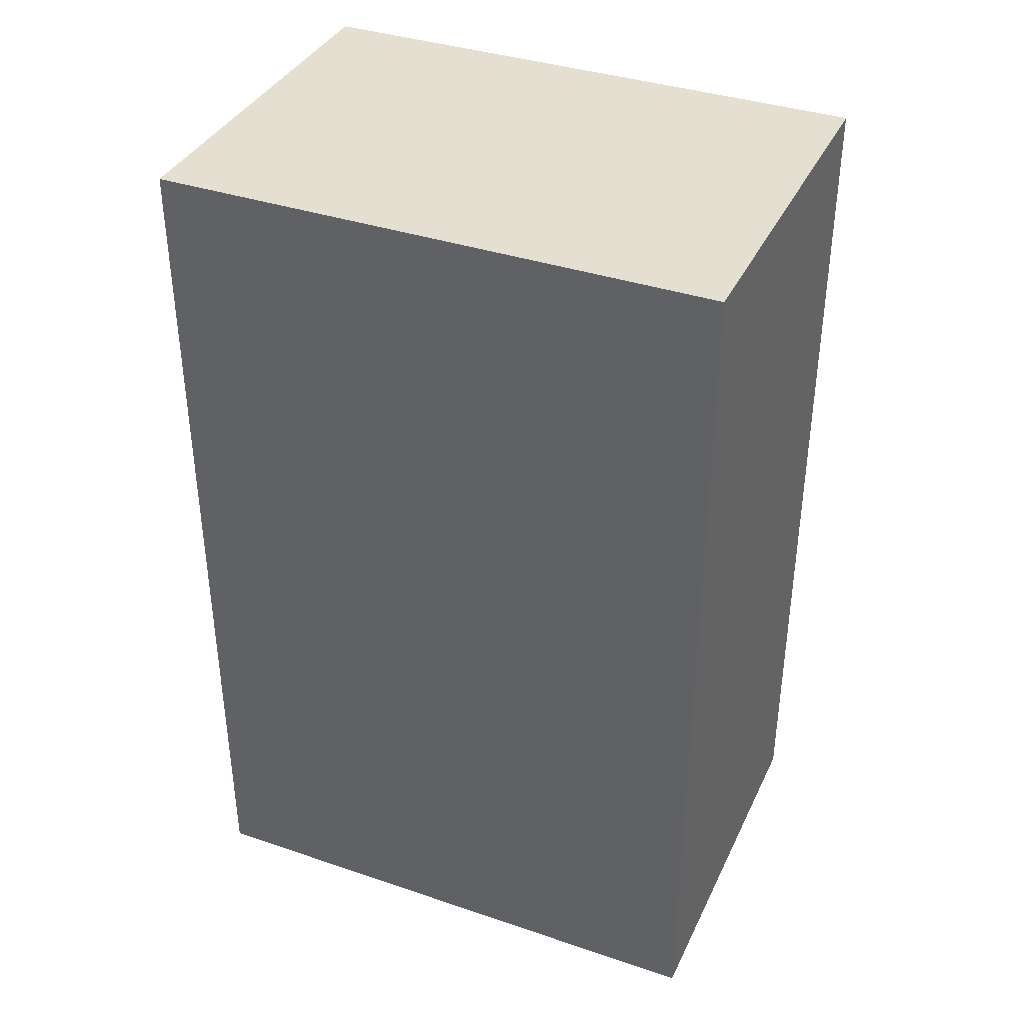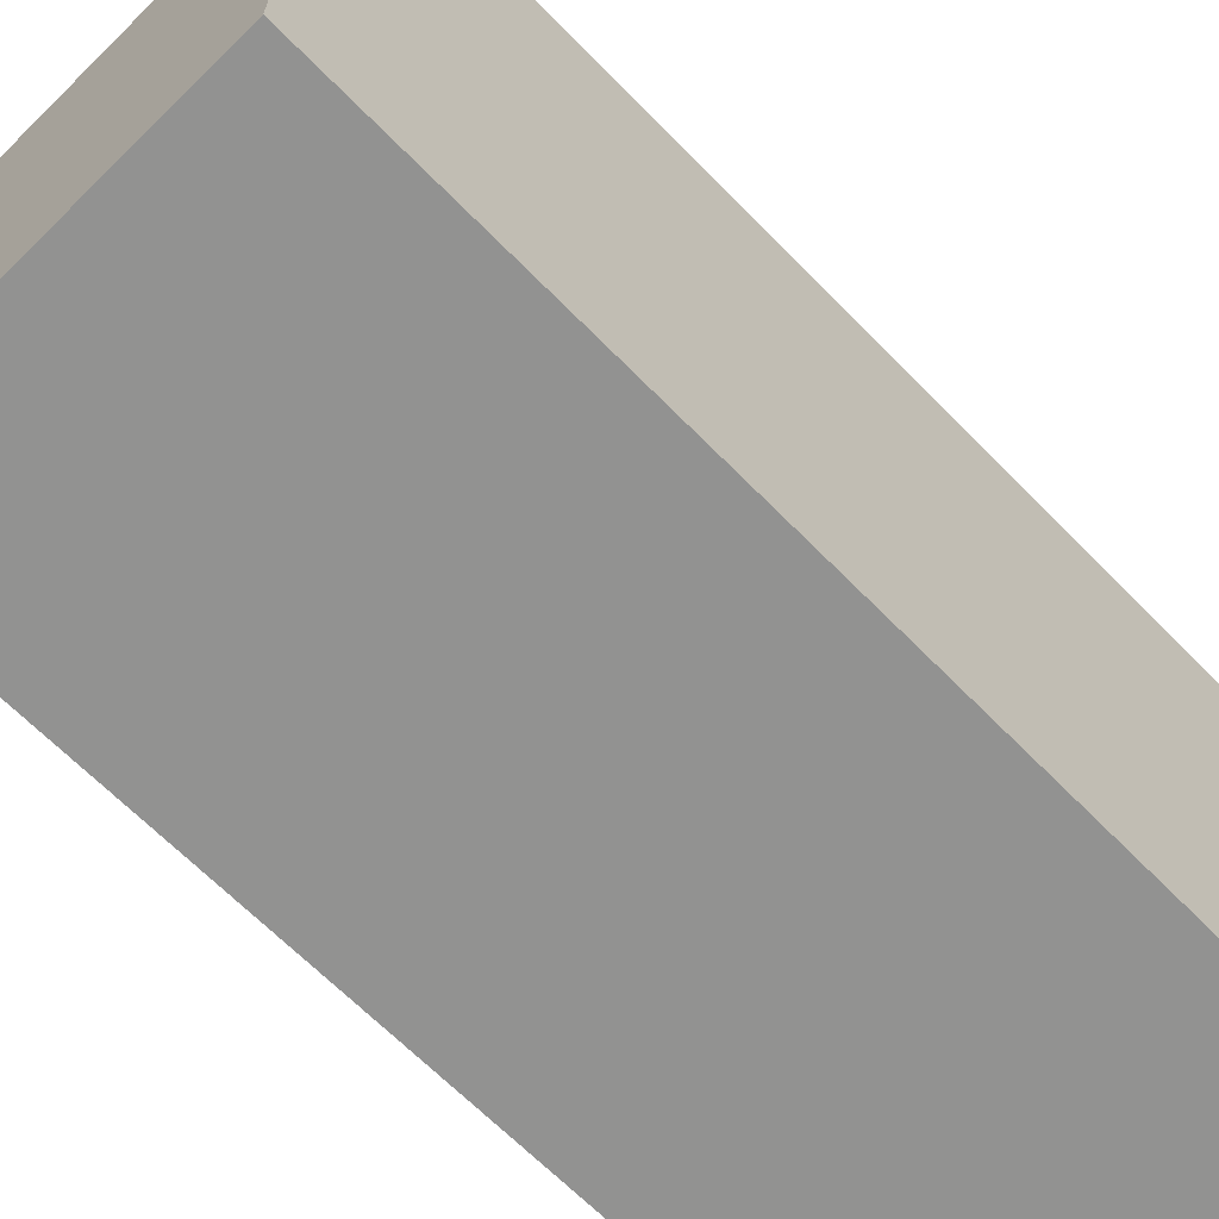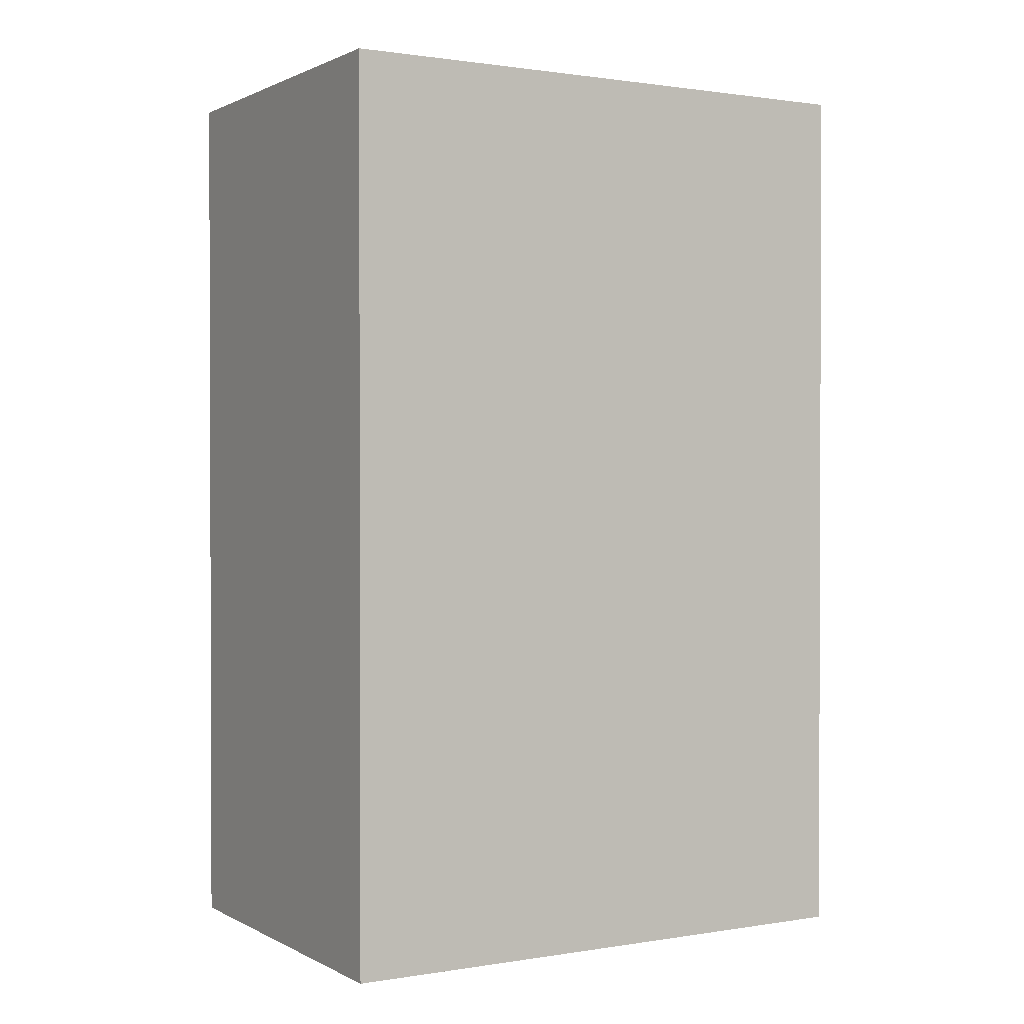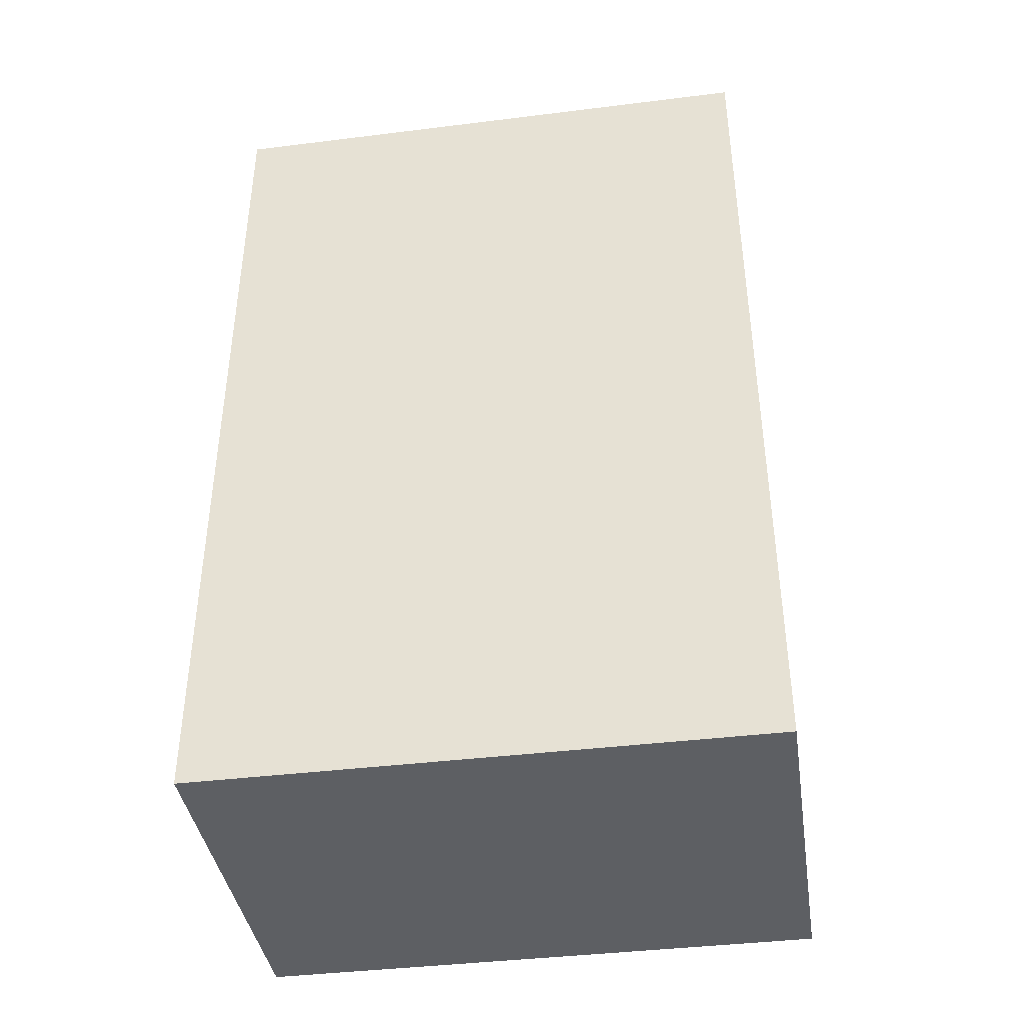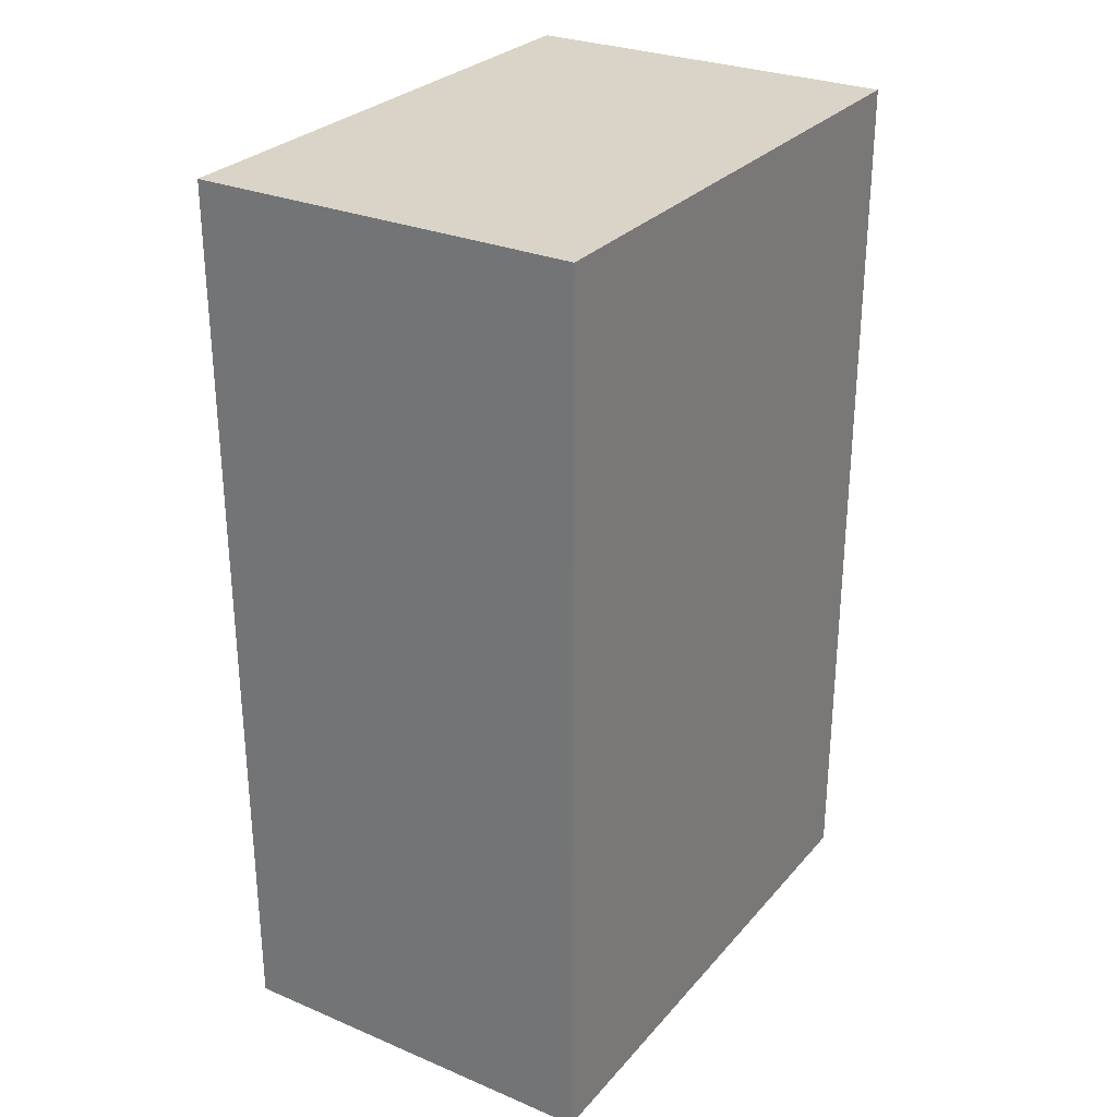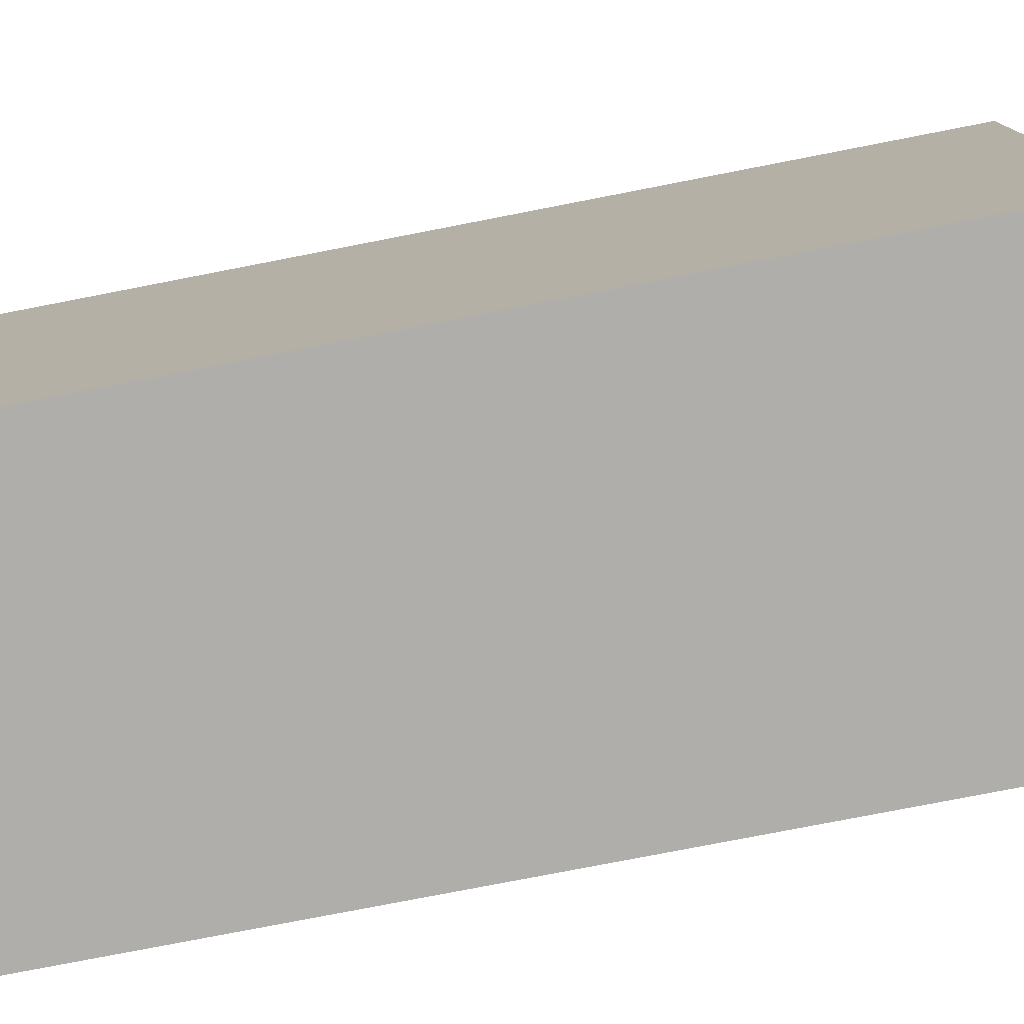
<metadata>
{"format":"obj","ext":"obj","renderer":"f3d","projection":"perspective","resolution":1024,"background":"white","views":[{"elev":37.5,"azim":113.4,"up":"+Y"},{"elev":-66.3,"azim":44.4,"up":"+Z"},{"elev":1.1,"azim":-120.4,"up":"+Y"},{"elev":-40.2,"azim":-81.3,"up":"+Y"},{"elev":28.5,"azim":32.2,"up":"+Y"},{"elev":-77.9,"azim":-79.0,"up":"+Z"}]}
</metadata>
<code>
o
v -0.7 -1.7 1.1
v -0.7 -1.7 -1.1
v -0.7 -1.2 1.1
v -0.7 -1.2 -1.1
v -0.7 1.8 1.1
v -0.7 1.8 -1.1
v 0.8 -1.7 1.1
v 0.8 -1.7 -1.1
v 0.8 -1.2 1.1
v 0.8 -1.2 -1.1
v 0.8 1.8 1.1
v 0.8 1.8 -1.1
v -0.7 -1.7 1.1
v -0.7 -1.2 1.1
v -0.7 1.8 1.1
v 0.8 -1.7 1.1
v 0.8 -1.2 1.1
v 0.8 1.8 1.1
v -0.7 -1.7 -1.1
v -0.7 -1.2 -1.1
v -0.7 1.8 -1.1
v 0.8 -1.7 -1.1
v 0.8 -1.2 -1.1
v 0.8 1.8 -1.1
v -0.7 -1.7 1.1
v 0.8 -1.7 1.1
v -0.7 -1.7 -1.1
v 0.8 -1.7 -1.1
v -0.7 1.8 1.1
v 0.8 1.8 1.1
v -0.7 1.8 -1.1
v 0.8 1.8 -1.1
f 3 2 1
f 4 2 3
f 5 4 3
f 6 4 5
f 7 8 9
f 9 8 10
f 9 10 11
f 11 10 12
f 16 14 13
f 17 15 14
f 17 14 16
f 18 15 17
f 19 20 22
f 20 21 23
f 22 20 23
f 23 21 24
f 27 26 25
f 28 26 27
f 29 30 31
f 31 30 32

</code>
